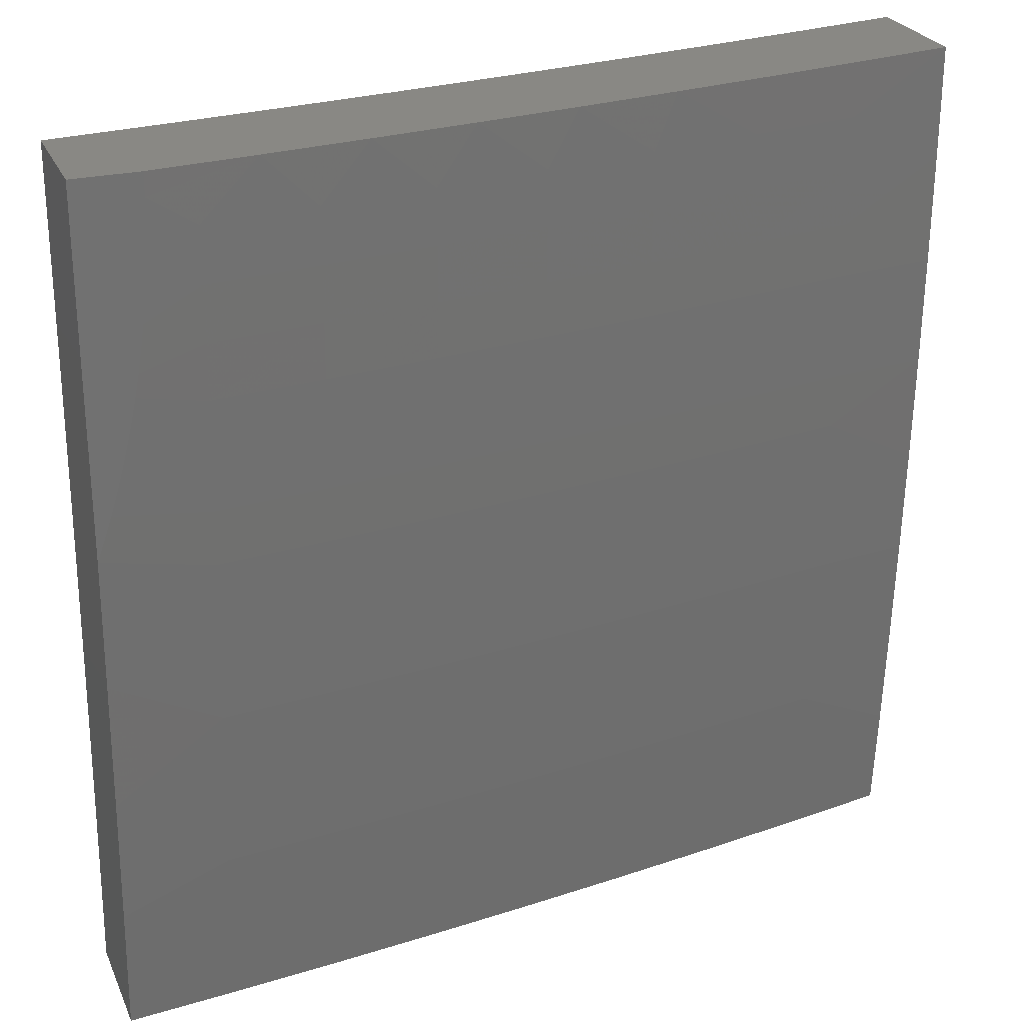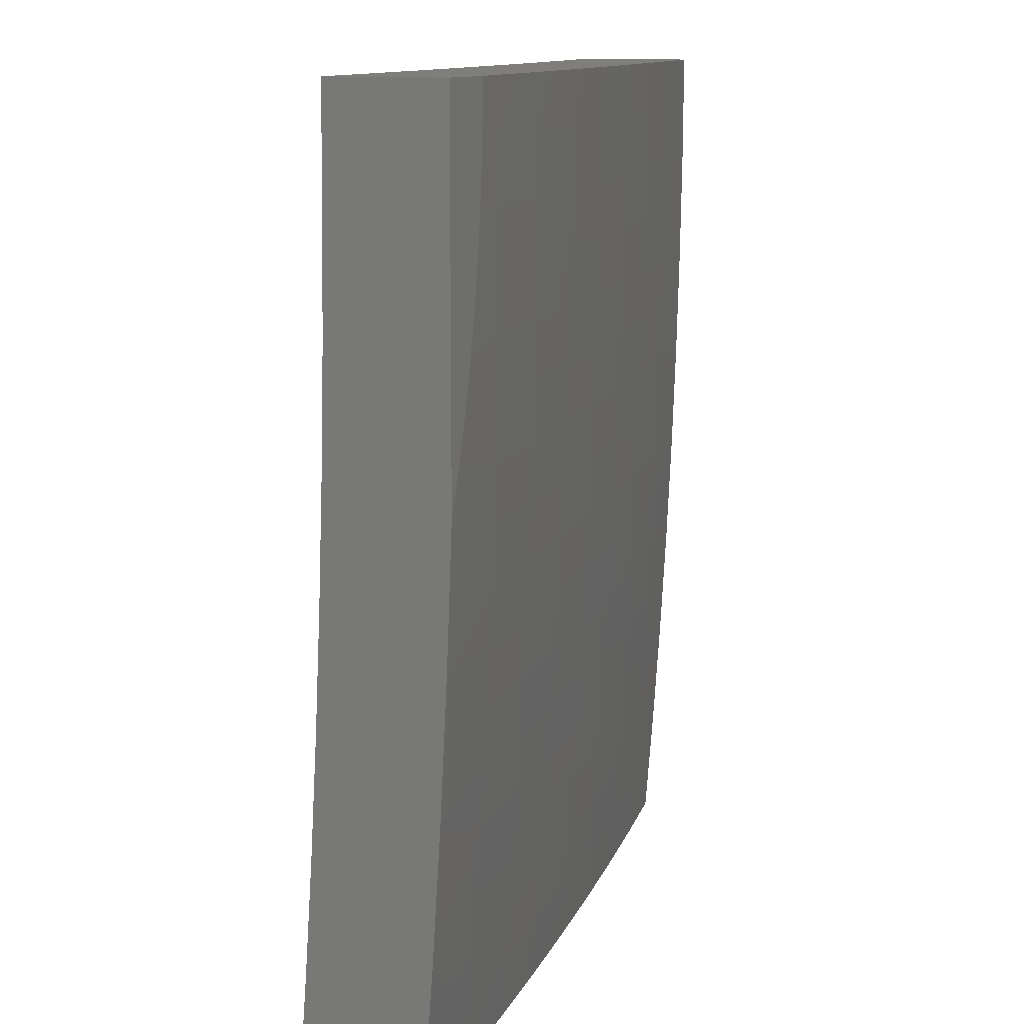
<metadata>
{"format":"stl","ext":"stl","renderer":"f3d","projection":"perspective","resolution":1024,"background":"white","views":[{"elev":26.1,"azim":159.9,"up":"+Z"},{"elev":11.4,"azim":113.0,"up":"+Z"}]}
</metadata>
<code>
# stl→obj: 353 verts, 702 faces
v -1 10.98 -0.851
v -1 10.97 -1
v -1.122 10.96 -0.9367
v -1.126 10.95 -1
v -1.246 10.95 -0.9367
v -1.251 10.94 -1
v -1.371 10.93 -0.9367
v -1.376 10.93 -1
v -1.497 10.92 -0.9367
v -1.501 10.91 -1
v -1.622 10.9 -0.9367
v -1.626 10.89 -1
v -1.748 10.88 -0.9367
v -1.751 10.88 -1
v -1.875 10.86 -0.9367
v -1.876 10.86 -1
v -2 10.83 -1
v -2 10.84 -0.8752
v -1.875 10.87 -0.8734
v -1.749 10.89 -0.8734
v -1.623 10.9 -0.8734
v -1.497 10.92 -0.8734
v -1.372 10.94 -0.8734
v -1.247 10.95 -0.8734
v -1.122 10.96 -0.8734
v -1.123 10.97 -0.8103
v -1.123 10.97 -0.7473
v -1.248 10.96 -0.7473
v -1.248 10.96 -0.6844
v -1.374 10.95 -0.6844
v -1.374 10.95 -0.6216
v -1.5 10.94 -0.6216
v -1.5 10.94 -0.5589
v -1.626 10.92 -0.5589
v -1.626 10.92 -0.4963
v -1.752 10.91 -0.4963
v -1.753 10.91 -0.4338
v -1.879 10.89 -0.4338
v -1.88 10.89 -0.3715
v -2 10.87 -0.3754
v -1.88 10.89 -0.3092
v -2 10.87 -0.2503
v -1.88 10.89 -0.2471
v -1.88 10.89 -0.1852
v -1.754 10.91 -0.2471
v -1.754 10.91 -0.1852
v -1.627 10.93 -0.2471
v -1.628 10.93 -0.1852
v -1.501 10.95 -0.2471
v -1.502 10.95 -0.1852
v -1.376 10.97 -0.2471
v -1.376 10.97 -0.1852
v -1.25 10.98 -0.2471
v -1.25 10.98 -0.1852
v -1.125 10.99 -0.2471
v -1.125 10.99 -0.1852
v -1.055 11 -0.2048
v -1.06 11 -0.1794
v -1.063 11 -0.1539
v -1.125 10.99 -0.1233
v -1.067 11 -0.1284
v -1.069 11 -0.1028
v -1.125 10.99 -0.06159
v -1.071 11 -0.07717
v -1.073 11 -0.05148
v -1.073 11 -0.02575
v -1.19 10.99 0
v -1.074 11 0
v -1.876 10.87 -0.8103
v -2 10.85 -0.7504
v -1.877 10.87 -0.7473
v -1.877 10.88 -0.6844
v -1.75 10.89 -0.7473
v -1.751 10.9 -0.6844
v -1.624 10.91 -0.7473
v -1.625 10.92 -0.6844
v -1.499 10.93 -0.7473
v -1.499 10.93 -0.6844
v -1.373 10.95 -0.7473
v -2 10.86 -0.6254
v -1.878 10.88 -0.6216
v -1.752 10.9 -0.6216
v -1.625 10.92 -0.6216
v -1.878 10.88 -0.5589
v -2 10.87 -0.5004
v -1.879 10.89 -0.4963
v -2 10.87 -0.1251
v -1.881 10.9 -0.1233
v -1.754 10.92 -0.1233
v -1.628 10.93 -0.1233
v -1.502 10.95 -0.1233
v -1.376 10.97 -0.1233
v -1.25 10.98 -0.1233
v -1.881 10.9 -0.06159
v -2 10.88 0
v -1.885 10.9 0
v -1.769 10.91 0
v -1.754 10.92 -0.06159
v -1.654 10.93 0
v -1.628 10.93 -0.06159
v -1.538 10.95 0
v -1.502 10.95 -0.06159
v -1.422 10.96 0
v -1.376 10.97 -0.06159
v -1.306 10.98 0
v -1.25 10.98 -0.06159
v -1.05 11 -0.23
v -1.045 11 -0.2552
v -1.039 11 -0.2802
v -1.125 10.99 -0.3092
v -1.032 11 -0.3052
v -1.025 11 -0.33
v -1.125 10.99 -0.3715
v -1.017 11 -0.3546
v -1.009 11 -0.379
v -1.125 10.99 -0.4338
v -1 11 -0.4032
v -1.124 10.99 -0.4963
v -1 10.99 -0.5525
v -1.124 10.98 -0.5589
v -1.124 10.98 -0.6216
v -1.249 10.97 -0.5589
v -1.249 10.97 -0.6216
v -1.374 10.96 -0.5589
v -1 10.99 -0.7018
v -1.123 10.98 -0.6844
v -1.247 10.96 -0.8103
v -1.373 10.94 -0.8103
v -1.498 10.93 -0.8103
v -1.624 10.91 -0.8103
v -1.75 10.89 -0.8103
v -1.249 10.97 -0.4963
v -1.375 10.96 -0.4963
v -1.5 10.94 -0.4963
v -1.25 10.97 -0.4338
v -1.375 10.96 -0.4338
v -1.501 10.94 -0.4338
v -1.627 10.93 -0.4338
v -1.25 10.98 -0.3715
v -1.375 10.96 -0.3715
v -1.501 10.95 -0.3715
v -1.627 10.93 -0.3715
v -1.753 10.91 -0.3715
v -1.25 10.98 -0.3092
v -1.375 10.96 -0.3092
v -1.501 10.95 -0.3092
v -1.627 10.93 -0.3092
v -1.753 10.91 -0.3092
v -1.752 10.9 -0.5589
v -2 10.71 -0.8752
v -2 10.7 -1
v -1.874 10.72 -0.9367
v -1.876 10.72 -1
v -1.751 10.74 -1
v -1.626 10.76 -1
v -1.685 10.75 -0.9367
v -1.748 10.74 -0.9367
v -1.749 10.75 -0.8734
v -1.875 10.73 -0.8734
v -1.75 10.75 -0.8103
v -1.876 10.73 -0.8103
v -1.75 10.76 -0.7473
v -1.877 10.74 -0.7473
v -1.751 10.76 -0.6843
v -1.877 10.74 -0.6843
v -1.751 10.76 -0.6529
v -1.878 10.74 -0.6529
v -1.751 10.76 -0.6215
v -1.878 10.74 -0.6215
v -1.752 10.77 -0.5902
v -1.878 10.74 -0.5902
v -1.752 10.77 -0.5588
v -1.878 10.75 -0.5588
v -1.752 10.77 -0.5275
v -1.879 10.75 -0.5275
v -1.752 10.77 -0.4962
v -1.879 10.75 -0.4962
v -1.753 10.77 -0.465
v -1.879 10.75 -0.465
v -1.753 10.77 -0.4338
v -1.879 10.75 -0.4338
v -1.753 10.77 -0.3714
v -1.88 10.75 -0.3714
v -1.753 10.78 -0.3092
v -1.88 10.76 -0.3092
v -1.754 10.78 -0.2471
v -1.88 10.76 -0.2471
v -1.754 10.78 -0.1851
v -1.88 10.76 -0.1851
v -1.754 10.78 -0.1233
v -1.881 10.76 -0.1233
v -1.754 10.78 -0.06158
v -1.881 10.76 -0.06158
v -1.876 10.76 0
v -2 10.74 0
v -1.501 10.77 -1
v -1.559 10.77 -0.9367
v -1.622 10.76 -0.9367
v -1.623 10.77 -0.8734
v -1.686 10.76 -0.8734
v -1.624 10.77 -0.8103
v -1.687 10.76 -0.8103
v -1.624 10.78 -0.7473
v -1.687 10.77 -0.7473
v -1.625 10.78 -0.6843
v -1.688 10.77 -0.6843
v -1.625 10.78 -0.6529
v -1.688 10.77 -0.6529
v -1.625 10.78 -0.6215
v -1.688 10.77 -0.6215
v -1.625 10.78 -0.5902
v -1.689 10.77 -0.5902
v -1.626 10.79 -0.5588
v -1.689 10.78 -0.5588
v -1.626 10.79 -0.5275
v -1.689 10.78 -0.5275
v -1.626 10.79 -0.4962
v -1.689 10.78 -0.4962
v -1.626 10.79 -0.465
v -1.689 10.78 -0.465
v -1.626 10.79 -0.4338
v -1.69 10.78 -0.4338
v -1.627 10.79 -0.3714
v -1.69 10.78 -0.3714
v -1.627 10.79 -0.3092
v -1.69 10.79 -0.3092
v -1.627 10.8 -0.2471
v -1.69 10.79 -0.2471
v -1.627 10.8 -0.1851
v -1.691 10.79 -0.1851
v -1.628 10.8 -0.1233
v -1.691 10.79 -0.1233
v -1.628 10.8 -0.06158
v -1.691 10.79 -0.06158
v -1.626 10.8 0
v -1.751 10.78 0
v -1.497 10.78 -0.9367
v -1.376 10.79 -1
v -1.371 10.8 -0.9367
v -1.251 10.8 -1
v -1.246 10.81 -0.9367
v -1.126 10.82 -1
v -1.121 10.82 -0.9367
v -1 10.83 -1
v -1 10.84 -0.8752
v -1 10.85 -0.7504
v -1.122 10.83 -0.8103
v -1.122 10.83 -0.8734
v -1 10.85 -0.6254
v -1.123 10.84 -0.6843
v -1.123 10.84 -0.7473
v -1.247 10.82 -0.8103
v -1.247 10.82 -0.8734
v -1.372 10.8 -0.8734
v -1 10.86 -0.5004
v -1.124 10.85 -0.5588
v -1.124 10.85 -0.5902
v -1.123 10.84 -0.6215
v -1.249 10.83 -0.6215
v -1.248 10.83 -0.6529
v -1.374 10.81 -0.6529
v -1.373 10.81 -0.6843
v -1.499 10.8 -0.6843
v -1.498 10.79 -0.7473
v -1.562 10.79 -0.6843
v -1.561 10.78 -0.7473
v -1 10.87 -0.3754
v -1.124 10.85 -0.4338
v -1.124 10.85 -0.465
v -1.124 10.85 -0.4962
v -1.249 10.84 -0.4962
v -1.249 10.83 -0.5275
v -1.375 10.82 -0.5275
v -1.374 10.82 -0.5588
v -1.5 10.8 -0.5588
v -1.5 10.8 -0.5902
v -1.563 10.79 -0.5588
v -1.562 10.79 -0.5902
v -1 10.87 -0.2503
v -1.125 10.86 -0.3092
v -1.125 10.85 -0.3714
v -1.25 10.84 -0.4338
v -1.25 10.84 -0.465
v -1.375 10.82 -0.465
v -1.375 10.82 -0.4962
v -1.5 10.81 -0.4962
v -1.5 10.8 -0.5275
v -1.563 10.8 -0.4962
v -1.563 10.8 -0.5275
v -1 10.87 -0.1251
v -1.125 10.86 -0.1851
v -1.125 10.86 -0.2471
v -1.25 10.84 -0.3092
v -1.25 10.84 -0.3714
v -1.375 10.83 -0.3714
v -1.375 10.82 -0.4338
v -1.5 10.81 -0.4338
v -1.5 10.81 -0.465
v -1.563 10.8 -0.4338
v -1.563 10.8 -0.465
v -1 10.87 0
v -1.126 10.86 -0.06158
v -1.125 10.86 -0.1233
v -1.251 10.84 -0.1851
v -1.251 10.84 -0.2471
v -1.376 10.83 -0.2471
v -1.376 10.83 -0.3092
v -1.501 10.81 -0.3092
v -1.501 10.81 -0.3714
v -1.564 10.8 -0.3092
v -1.564 10.8 -0.3714
v -1.126 10.86 0
v -1.251 10.85 -0.06158
v -1.251 10.85 -0.1233
v -1.376 10.83 -0.1233
v -1.376 10.83 -0.1851
v -1.501 10.81 -0.1851
v -1.501 10.81 -0.2471
v -1.564 10.81 -0.1851
v -1.564 10.8 -0.2471
v -1.251 10.85 0
v -1.376 10.83 -0.06158
v -1.501 10.82 -0.1233
v -1.564 10.81 -0.1233
v -1.376 10.83 0
v -1.501 10.82 -0.06158
v -1.565 10.81 -0.06158
v -1.501 10.82 0
v -2 10.74 -0.1252
v -2 10.74 -0.2503
v -2 10.73 -0.3754
v -2 10.73 -0.5004
v -2 10.72 -0.6254
v -2 10.71 -0.7504
v -1.56 10.78 -0.8734
v -1.561 10.78 -0.8103
v -1.497 10.78 -0.8734
v -1.562 10.79 -0.6529
v -1.562 10.79 -0.6215
v -1.498 10.79 -0.8103
v -1.373 10.81 -0.7473
v -1.248 10.83 -0.6843
v -1.123 10.84 -0.6529
v -1.372 10.8 -0.8103
v -1.499 10.8 -0.6529
v -1.499 10.8 -0.6215
v -1.374 10.82 -0.6215
v -1.374 10.82 -0.5902
v -1.249 10.83 -0.5588
v -1.124 10.85 -0.5275
v -1.248 10.82 -0.7473
v -1.249 10.83 -0.5902
v -1 11 0
f 1 2 3
f 3 2 4
f 3 4 5
f 5 4 6
f 5 6 7
f 7 6 8
f 7 8 9
f 9 8 10
f 9 10 11
f 11 10 12
f 11 12 13
f 13 12 14
f 13 14 15
f 15 14 16
f 15 16 17
f 17 18 15
f 15 18 19
f 15 19 13
f 13 19 20
f 13 20 11
f 11 20 21
f 11 21 9
f 9 21 22
f 9 22 7
f 7 22 23
f 7 23 5
f 5 23 24
f 5 24 3
f 3 24 25
f 3 25 1
f 1 25 26
f 1 26 27
f 27 26 28
f 27 28 29
f 29 28 30
f 29 30 31
f 31 30 32
f 31 32 33
f 33 32 34
f 33 34 35
f 35 34 36
f 35 36 37
f 37 36 38
f 37 38 39
f 39 38 40
f 39 40 41
f 41 40 42
f 41 42 43
f 43 42 44
f 43 44 45
f 45 44 46
f 45 46 47
f 47 46 48
f 47 48 49
f 49 48 50
f 49 50 51
f 51 50 52
f 51 52 53
f 53 52 54
f 53 54 55
f 55 54 56
f 55 56 57
f 57 56 58
f 58 56 59
f 59 56 60
f 59 60 61
f 61 60 62
f 62 60 63
f 62 63 64
f 64 63 65
f 65 63 66
f 66 63 67
f 66 67 68
f 19 18 69
f 69 18 70
f 69 70 71
f 71 70 72
f 71 72 73
f 73 72 74
f 73 74 75
f 75 74 76
f 75 76 77
f 77 76 78
f 77 78 79
f 79 78 30
f 79 30 28
f 70 80 72
f 72 80 81
f 72 81 74
f 74 81 82
f 74 82 76
f 76 82 83
f 76 83 78
f 78 83 32
f 78 32 30
f 81 80 84
f 84 80 85
f 84 85 86
f 86 85 38
f 86 38 36
f 85 40 38
f 42 87 44
f 44 87 88
f 44 88 46
f 46 88 89
f 46 89 48
f 48 89 90
f 48 90 50
f 50 90 91
f 50 91 52
f 52 91 92
f 52 92 54
f 54 92 93
f 54 93 56
f 56 93 60
f 88 87 94
f 94 87 95
f 94 95 96
f 96 97 94
f 94 97 98
f 94 98 89
f 89 98 90
f 97 99 98
f 98 99 100
f 98 100 90
f 90 100 91
f 99 101 100
f 100 101 102
f 100 102 91
f 91 102 92
f 101 103 102
f 102 103 104
f 102 104 92
f 92 104 93
f 103 105 104
f 104 105 106
f 104 106 93
f 93 106 60
f 105 67 106
f 106 67 63
f 106 63 60
f 57 107 55
f 55 107 108
f 55 108 109
f 55 109 110
f 110 109 111
f 110 111 112
f 110 112 113
f 113 112 114
f 113 114 115
f 113 115 116
f 116 115 117
f 116 117 118
f 118 117 119
f 118 119 120
f 120 119 121
f 120 121 122
f 122 121 123
f 122 123 124
f 124 123 31
f 124 31 33
f 119 125 121
f 121 125 126
f 121 126 123
f 123 126 29
f 123 29 31
f 126 125 27
f 27 125 1
f 26 25 127
f 127 25 24
f 127 24 128
f 128 24 23
f 128 23 129
f 129 23 22
f 129 22 130
f 130 22 21
f 130 21 131
f 131 21 20
f 131 20 69
f 69 20 19
f 29 126 27
f 118 120 132
f 132 120 122
f 132 122 133
f 133 122 124
f 133 124 134
f 134 124 33
f 134 33 35
f 116 118 135
f 135 118 132
f 135 132 136
f 136 132 133
f 136 133 137
f 137 133 134
f 137 134 138
f 138 134 35
f 138 35 37
f 113 116 139
f 139 116 135
f 139 135 140
f 140 135 136
f 140 136 141
f 141 136 137
f 141 137 142
f 142 137 138
f 142 138 143
f 143 138 37
f 143 37 39
f 53 55 110
f 110 113 144
f 144 113 139
f 144 139 145
f 145 139 140
f 145 140 146
f 146 140 141
f 146 141 147
f 147 141 142
f 147 142 148
f 148 142 143
f 148 143 41
f 41 143 39
f 79 28 127
f 127 28 26
f 79 127 128
f 51 53 144
f 144 53 110
f 51 144 145
f 77 79 128
f 77 128 129
f 49 51 145
f 49 145 146
f 75 77 129
f 75 129 130
f 34 32 83
f 47 49 146
f 47 146 147
f 73 75 130
f 73 130 131
f 34 83 149
f 149 83 82
f 149 82 84
f 84 82 81
f 45 47 147
f 45 147 148
f 71 73 131
f 71 131 69
f 86 36 149
f 149 36 34
f 86 149 84
f 43 45 148
f 43 148 41
f 94 89 88
f 150 151 152
f 152 151 153
f 152 153 154
f 155 156 154
f 154 156 157
f 154 157 152
f 152 157 158
f 152 158 159
f 159 158 160
f 159 160 161
f 161 160 162
f 161 162 163
f 163 162 164
f 163 164 165
f 165 164 166
f 165 166 167
f 167 166 168
f 167 168 169
f 169 168 170
f 169 170 171
f 171 170 172
f 171 172 173
f 173 172 174
f 173 174 175
f 175 174 176
f 175 176 177
f 177 176 178
f 177 178 179
f 179 178 180
f 179 180 181
f 181 180 182
f 181 182 183
f 183 182 184
f 183 184 185
f 185 184 186
f 185 186 187
f 187 186 188
f 187 188 189
f 189 188 190
f 189 190 191
f 191 190 192
f 191 192 193
f 193 192 194
f 193 194 195
f 196 197 155
f 155 197 198
f 155 198 156
f 156 198 199
f 156 199 200
f 200 199 201
f 200 201 202
f 202 201 203
f 202 203 204
f 204 203 205
f 204 205 206
f 206 205 207
f 206 207 208
f 208 207 209
f 208 209 210
f 210 209 211
f 210 211 212
f 212 211 213
f 212 213 214
f 214 213 215
f 214 215 216
f 216 215 217
f 216 217 218
f 218 217 219
f 218 219 220
f 220 219 221
f 220 221 222
f 222 221 223
f 222 223 224
f 224 223 225
f 224 225 226
f 226 225 227
f 226 227 228
f 228 227 229
f 228 229 230
f 230 229 231
f 230 231 232
f 232 231 233
f 232 233 234
f 234 233 235
f 234 235 236
f 197 196 237
f 237 196 238
f 237 238 239
f 239 238 240
f 239 240 241
f 241 240 242
f 241 242 243
f 243 242 244
f 243 244 245
f 246 247 245
f 245 247 248
f 245 248 243
f 243 248 241
f 249 250 246
f 246 250 251
f 246 251 247
f 247 251 252
f 247 252 253
f 253 252 254
f 253 254 239
f 239 254 237
f 255 256 249
f 249 256 257
f 249 257 258
f 258 257 259
f 258 259 260
f 260 259 261
f 260 261 262
f 262 261 263
f 262 263 264
f 264 263 265
f 264 265 266
f 266 265 203
f 266 203 201
f 267 268 255
f 255 268 269
f 255 269 270
f 270 269 271
f 270 271 272
f 272 271 273
f 272 273 274
f 274 273 275
f 274 275 276
f 276 275 277
f 276 277 278
f 278 277 211
f 278 211 209
f 279 280 267
f 267 280 281
f 267 281 268
f 268 281 282
f 268 282 283
f 283 282 284
f 283 284 285
f 285 284 286
f 285 286 287
f 287 286 288
f 287 288 289
f 289 288 215
f 289 215 213
f 290 291 279
f 279 291 292
f 279 292 280
f 280 292 293
f 280 293 294
f 294 293 295
f 294 295 296
f 296 295 297
f 296 297 298
f 298 297 299
f 298 299 300
f 300 299 219
f 300 219 217
f 301 302 290
f 290 302 303
f 290 303 291
f 291 303 304
f 291 304 305
f 305 304 306
f 305 306 307
f 307 306 308
f 307 308 309
f 309 308 310
f 309 310 311
f 311 310 223
f 311 223 221
f 301 312 302
f 302 312 313
f 302 313 314
f 314 313 315
f 314 315 316
f 316 315 317
f 316 317 318
f 318 317 319
f 318 319 320
f 320 319 227
f 320 227 225
f 312 321 313
f 313 321 322
f 313 322 315
f 315 322 323
f 315 323 317
f 317 323 324
f 317 324 319
f 319 324 229
f 319 229 227
f 321 325 322
f 322 325 326
f 322 326 323
f 323 326 327
f 323 327 324
f 324 327 231
f 324 231 229
f 325 328 326
f 326 328 327
f 328 235 327
f 327 235 233
f 327 233 231
f 234 236 192
f 192 236 194
f 195 329 193
f 193 329 191
f 191 329 189
f 189 329 330
f 189 330 187
f 187 330 185
f 330 331 185
f 185 331 183
f 183 331 181
f 181 331 332
f 181 332 179
f 179 332 177
f 333 173 332
f 332 173 175
f 332 175 177
f 334 165 333
f 333 165 167
f 333 167 169
f 150 161 334
f 334 161 163
f 334 163 165
f 161 150 159
f 159 150 152
f 173 333 171
f 171 333 169
f 156 200 157
f 157 200 158
f 200 202 158
f 158 202 160
f 202 204 160
f 160 204 162
f 204 206 162
f 162 206 164
f 206 208 164
f 164 208 166
f 208 210 166
f 166 210 168
f 210 212 168
f 168 212 170
f 212 214 170
f 170 214 172
f 214 216 172
f 172 216 174
f 216 218 174
f 174 218 176
f 218 220 176
f 176 220 178
f 220 222 178
f 178 222 180
f 222 224 180
f 180 224 182
f 224 226 182
f 182 226 184
f 226 228 184
f 184 228 186
f 228 230 186
f 186 230 188
f 234 192 190
f 230 232 188
f 188 232 190
f 232 234 190
f 199 198 335
f 335 198 197
f 335 197 237
f 201 199 336
f 336 199 335
f 336 335 337
f 337 335 237
f 337 237 254
f 203 265 205
f 205 265 338
f 205 338 207
f 207 338 339
f 207 339 209
f 209 339 278
f 289 213 277
f 277 213 211
f 300 217 288
f 288 217 215
f 311 221 299
f 299 221 219
f 320 225 310
f 310 225 223
f 337 340 336
f 336 340 266
f 336 266 201
f 266 340 264
f 264 340 341
f 264 341 262
f 262 341 342
f 262 342 260
f 260 342 343
f 260 343 258
f 258 343 249
f 340 337 344
f 344 337 254
f 344 254 252
f 338 265 263
f 339 338 345
f 345 338 263
f 345 263 261
f 278 339 346
f 346 339 345
f 346 345 347
f 347 345 261
f 347 261 259
f 278 346 276
f 276 346 348
f 276 348 274
f 274 348 349
f 274 349 272
f 272 349 350
f 272 350 270
f 270 350 255
f 348 346 347
f 289 277 275
f 289 275 287
f 287 275 273
f 287 273 285
f 285 273 271
f 285 271 283
f 283 271 269
f 283 269 268
f 300 288 286
f 300 286 298
f 298 286 284
f 298 284 296
f 296 284 282
f 296 282 294
f 294 282 281
f 294 281 280
f 311 299 297
f 311 297 309
f 309 297 295
f 309 295 307
f 307 295 293
f 307 293 305
f 305 293 292
f 305 292 291
f 320 310 308
f 320 308 318
f 318 308 306
f 318 306 316
f 316 306 304
f 316 304 314
f 314 304 303
f 314 303 302
f 340 344 341
f 341 344 351
f 341 351 342
f 342 351 250
f 342 250 343
f 343 250 249
f 351 344 252
f 348 347 352
f 352 347 259
f 352 259 257
f 239 241 253
f 253 241 248
f 253 248 247
f 250 351 251
f 251 351 252
f 348 352 349
f 349 352 256
f 349 256 350
f 350 256 255
f 256 352 257
f 353 68 301
f 301 68 67
f 301 67 312
f 312 67 105
f 312 105 103
f 312 103 321
f 321 103 101
f 321 101 325
f 325 101 99
f 325 99 328
f 328 99 97
f 328 97 235
f 235 97 96
f 235 96 236
f 236 96 95
f 236 95 194
f 194 95 195
f 95 87 195
f 195 87 329
f 329 87 42
f 329 42 330
f 330 42 40
f 330 40 85
f 330 85 331
f 331 85 80
f 331 80 332
f 332 80 70
f 332 70 333
f 333 70 18
f 333 18 17
f 151 150 17
f 17 150 334
f 17 334 333
f 16 154 17
f 17 154 153
f 17 153 151
f 154 16 155
f 155 16 14
f 155 14 196
f 196 14 12
f 196 12 238
f 238 12 10
f 238 10 240
f 240 10 8
f 240 8 242
f 242 8 6
f 242 6 244
f 244 6 4
f 244 4 2
f 117 115 353
f 353 115 114
f 353 114 112
f 112 111 353
f 353 111 109
f 353 109 108
f 108 107 353
f 353 107 57
f 353 57 58
f 58 59 353
f 353 59 61
f 353 61 62
f 62 64 353
f 353 64 65
f 353 65 66
f 66 68 353
f 1 249 2
f 2 249 246
f 2 246 245
f 249 1 255
f 255 1 125
f 255 125 267
f 267 125 119
f 267 119 117
f 353 290 117
f 117 290 279
f 117 279 267
f 353 301 290
f 245 244 2

</code>
